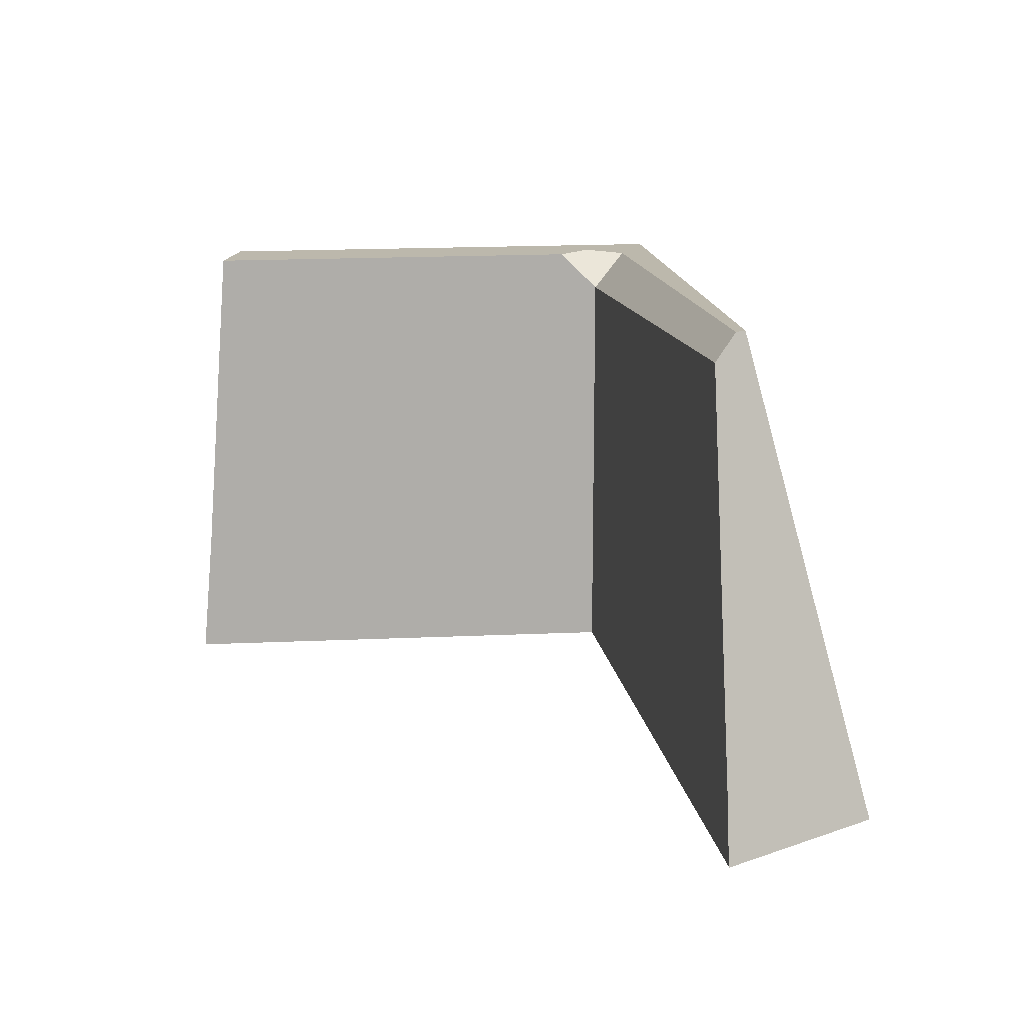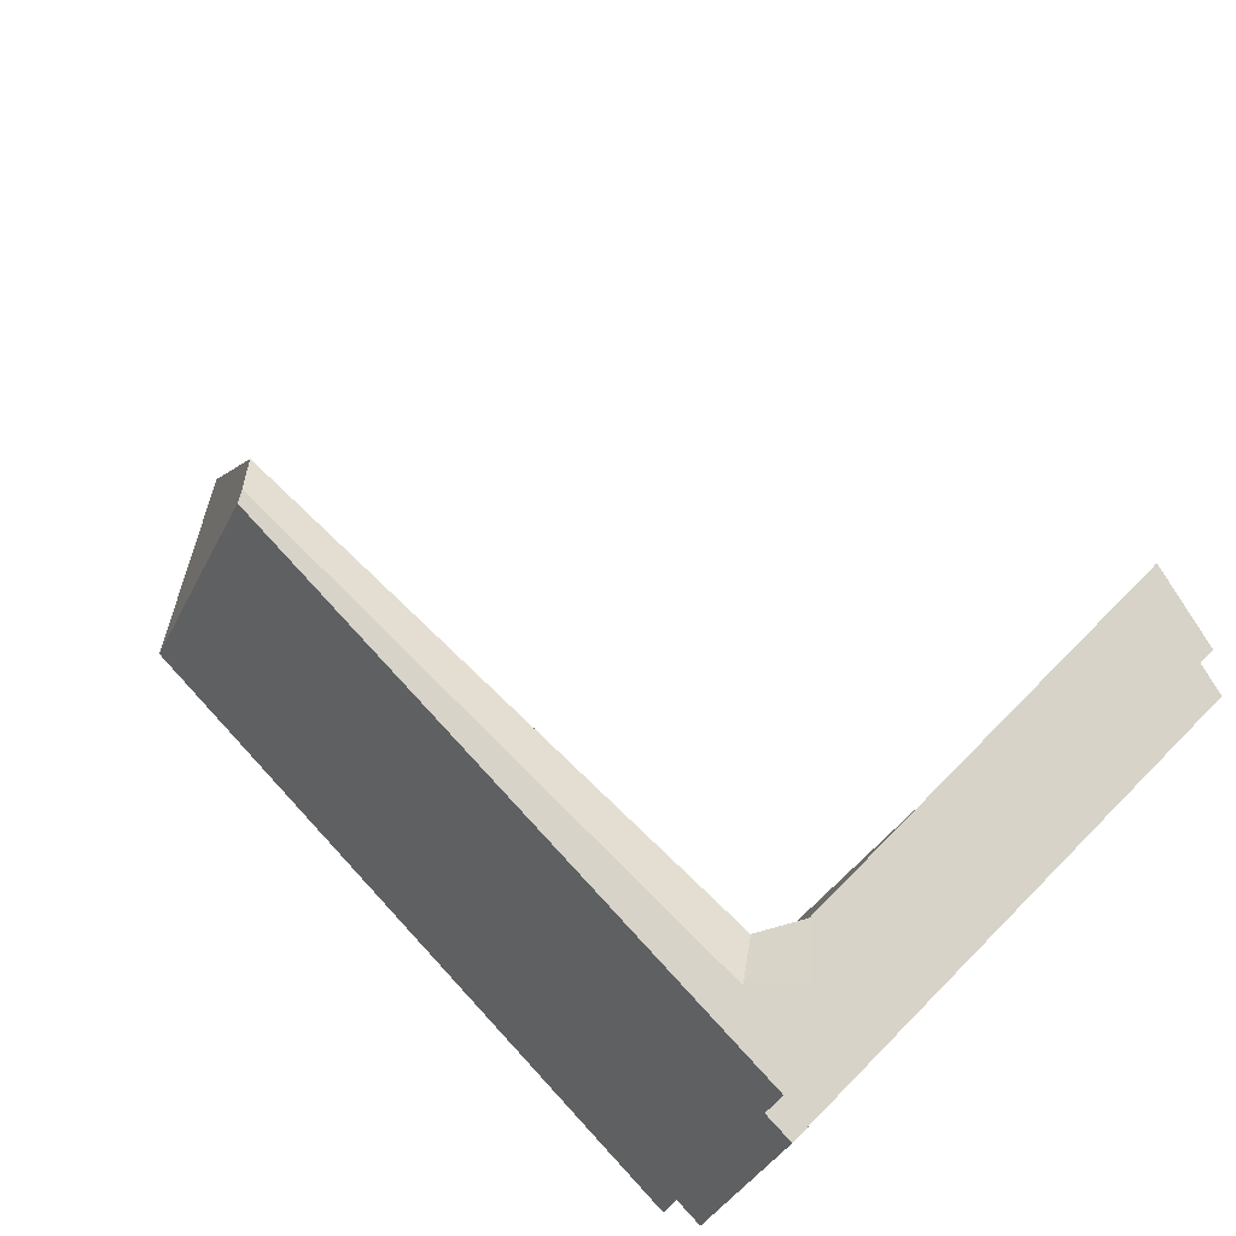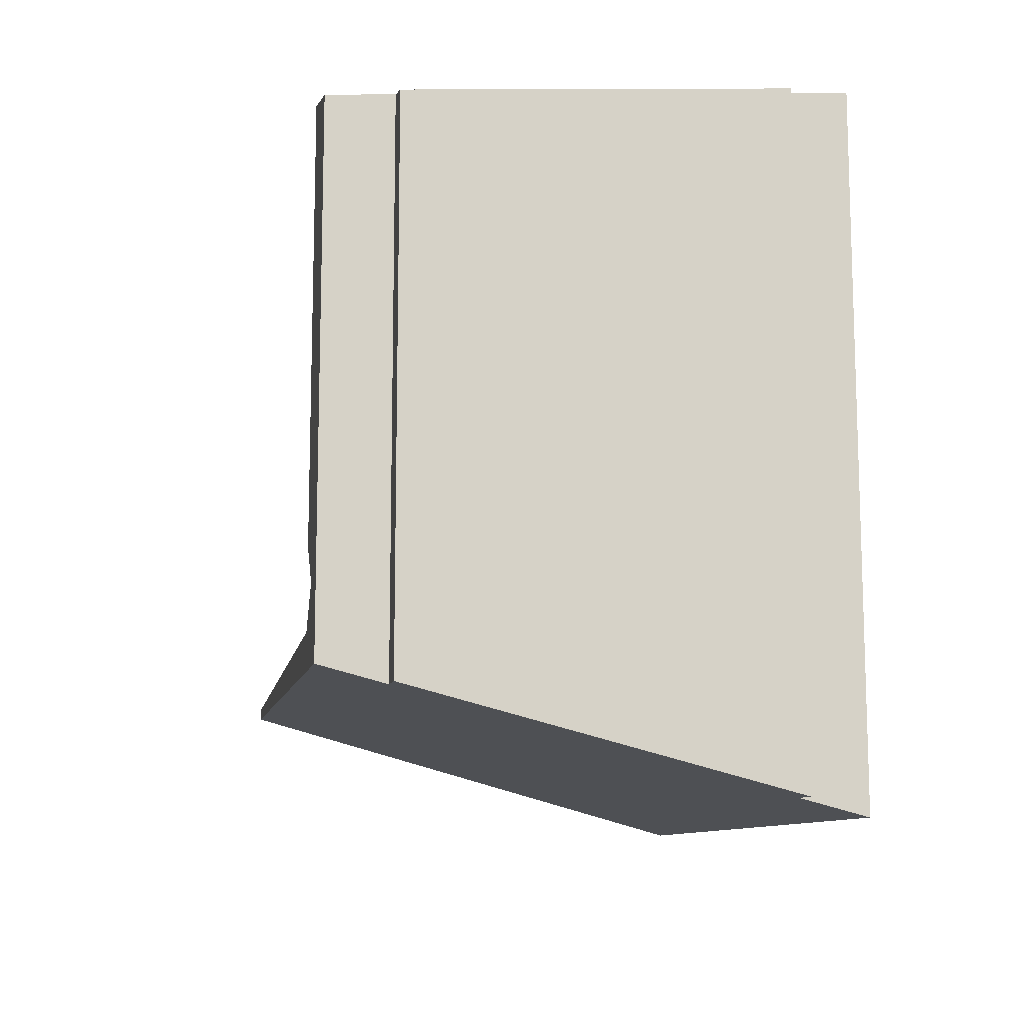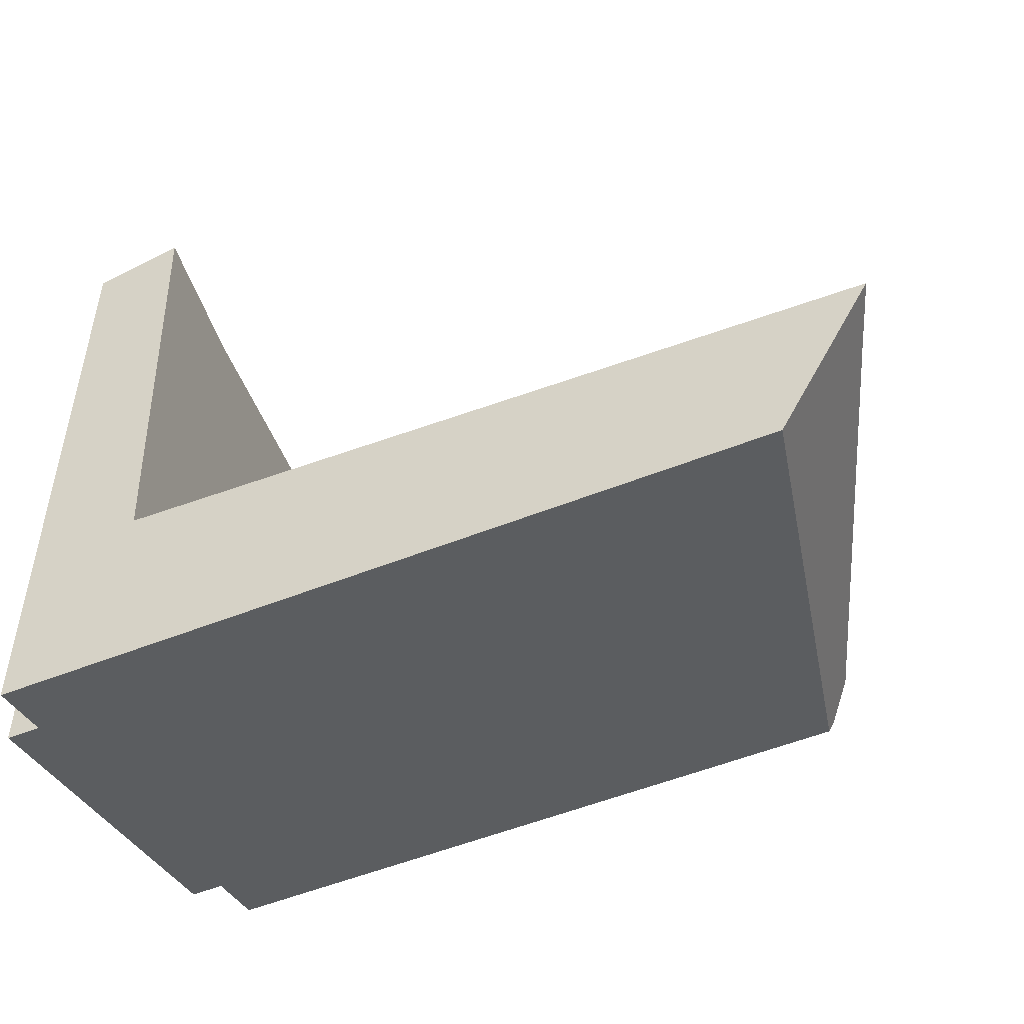
<metadata>
{"format":"obj","ext":"obj","renderer":"f3d","projection":"perspective","resolution":1024,"background":"white","views":[{"elev":14.6,"azim":-98.1,"up":"+Z"},{"elev":76.4,"azim":44.9,"up":"+Z"},{"elev":-11.9,"azim":79.8,"up":"+Y"},{"elev":-50.0,"azim":-157.9,"up":"+Y"}]}
</metadata>
<code>
g IL_SS_Cupboard_2_sh_5
v 0.4942 -0.1779 0.2169
v 0.3627 -0.1779 -0.294
v 0.5335 -0.1779 0.2169
v 0.4942 -0.1779 0.294
v 0.4259 -0.1185 0.294
v 0.4942 -0.1779 -0.294
v 0.3942 -0.1317 0.294
v 0.5335 -0.1779 -0.2169
v 0.4942 -0.2779 0.2169
v 0.5335 -0.2779 0.2169
v 0.4536 -0.1462 0.294
v 0.4625 -0.1462 0.294
v 0.3942 -0.2779 -0.294
v 0.3627 -0.1779 0.2478
v 0.5335 -0.2779 -0.2169
v 0.4942 -0.1779 -0.2169
v 0.4942 -0.2779 -0.294
v 0.4404 -0.1779 0.294
v -0.5058 -0.1779 -0.294
v 0.4942 -0.2779 -0.2169
v 0.3942 -0.2241 0.294
v -0.479 -0.2748 -0.294
v -0.4772 -0.2779 -0.294
v -0.5058 -0.2271 -0.294
v -0.3424 -0.1928 0.2627
v -0.5058 -0.1805 -0.214
v -0.5335 -0.1779 -0.294
v -0.3145 -0.2241 0.294
v -0.3232 -0.2144 0.2842
v -0.5288 -0.1779 -0.2796
v -0.3079 -0.2359 0.294
v 0.4942 0.3479 0.2676
v 0.4942 0.3518 0.2169
v 0.4578 0.4008 -0.294
v 0.3863 0.42 -0.294
v 0.5335 0.3413 0.2169
v 0.5077 0.3482 0.2169
v 0.4942 0.3459 0.294
v 0.405 0.3698 0.294
v 0.4259 0.3642 0.294
v 0.4942 0.3911 -0.294
v 0.3942 0.4048 -0.1245
v 0.5335 0.3525 0.07072
v 0.4942 0.3869 -0.2396
v 0.4724 0.3518 0.294
v 0.3942 0.3727 0.294
v 0.4345 0.3619 0.294
v 0.4625 0.3544 0.294
v 0.4373 0.3612 0.294
v 0.5335 0.3746 -0.2169
v 0.4942 0.3852 -0.2169
v 0.5215 0.3778 -0.2169
v 0.4942 -0.2779 0.2687
v 0.4942 -0.2715 0.294
v 0.4942 -0.2909 0.2169
v 0.4907 -0.2713 0.294
v 0.5335 -0.2926 0.2169
v 0.4949 -0.291 0.2169
v 0.5335 -0.2949 0.2077
v 0.5335 -0.4022 -0.2169
v 0.4766 -0.4192 -0.294
v 0.3942 -0.4158 -0.294
v 0.5274 -0.4019 -0.2169
v 0.4942 -0.4005 -0.2169
v 0.399 -0.2675 0.294
v 0.4942 -0.42 -0.294
v 0.3942 -0.2673 0.294
v 0.4942 -0.4036 -0.229
v -0.4189 -0.3814 -0.294
v 0.2461 -0.4095 -0.294
v -0.2103 -0.2417 0.294
v -0.3069 -0.2377 0.294
v 0.4942 -0.1779 0.2169
v 0.4942 -0.1779 0.2169
v 0.4942 -0.1779 0.2169
v 0.4942 -0.1779 0.2169
v 0.4942 -0.1779 0.2169
v 0.4942 -0.1779 0.2169
v 0.4942 -0.1779 0.2169
v 0.3627 -0.1779 -0.294
v 0.3627 -0.1779 -0.294
v 0.3627 -0.1779 -0.294
v 0.3627 -0.1779 -0.294
v 0.3627 -0.1779 -0.294
v 0.3627 -0.1779 -0.294
v 0.3627 -0.1779 -0.294
v 0.3627 -0.1779 -0.294
v 0.3627 -0.1779 -0.294
v 0.5335 -0.1779 0.2169
v 0.5335 -0.1779 0.2169
v 0.5335 -0.1779 0.2169
v 0.5335 -0.1779 0.2169
v 0.5335 -0.1779 0.2169
v 0.4942 -0.1779 0.294
v 0.4942 -0.1779 0.294
v 0.4942 -0.1779 0.294
v 0.4942 -0.1779 0.294
v 0.4942 -0.1779 0.294
v 0.4942 -0.1779 0.294
v 0.4942 -0.1779 0.294
v 0.4259 -0.1185 0.294
v 0.4259 -0.1185 0.294
v 0.4259 -0.1185 0.294
v 0.4259 -0.1185 0.294
v 0.4942 -0.1779 -0.294
v 0.4942 -0.1779 -0.294
v 0.4942 -0.1779 -0.294
v 0.4942 -0.1779 -0.294
v 0.4942 -0.1779 -0.294
v 0.3942 -0.1317 0.294
v 0.3942 -0.1317 0.294
v 0.3942 -0.1317 0.294
v 0.3942 -0.1317 0.294
v 0.3942 -0.1317 0.294
v 0.3942 -0.1317 0.294
v 0.3942 -0.1317 0.294
v 0.5335 -0.1779 -0.2169
v 0.5335 -0.1779 -0.2169
v 0.5335 -0.1779 -0.2169
v 0.5335 -0.1779 -0.2169
v 0.5335 -0.1779 -0.2169
v 0.5335 -0.1779 -0.2169
v 0.4942 -0.2779 0.2169
v 0.4942 -0.2779 0.2169
v 0.4942 -0.2779 0.2169
v 0.4942 -0.2779 0.2169
v 0.4942 -0.2779 0.2169
v 0.4942 -0.2779 0.2169
v 0.5335 -0.2779 0.2169
v 0.5335 -0.2779 0.2169
v 0.5335 -0.2779 0.2169
v 0.5335 -0.2779 0.2169
v 0.5335 -0.2779 0.2169
v 0.4536 -0.1462 0.294
v 0.4536 -0.1462 0.294
v 0.4536 -0.1462 0.294
v 0.4536 -0.1462 0.294
v 0.4536 -0.1462 0.294
v 0.4625 -0.1462 0.294
v 0.4625 -0.1462 0.294
v 0.4625 -0.1462 0.294
v 0.4625 -0.1462 0.294
v 0.4625 -0.1462 0.294
v 0.4625 -0.1462 0.294
v 0.3942 -0.2779 -0.294
v 0.3942 -0.2779 -0.294
v 0.3942 -0.2779 -0.294
v 0.3942 -0.2779 -0.294
v 0.3942 -0.2779 -0.294
v 0.3942 -0.2779 -0.294
v 0.3942 -0.2779 -0.294
v 0.3942 -0.2779 -0.294
v 0.3627 -0.1779 0.2478
v 0.3627 -0.1779 0.2478
v 0.3627 -0.1779 0.2478
v 0.3627 -0.1779 0.2478
v 0.3627 -0.1779 0.2478
v 0.3627 -0.1779 0.2478
v 0.3627 -0.1779 0.2478
v 0.5335 -0.2779 -0.2169
v 0.5335 -0.2779 -0.2169
v 0.5335 -0.2779 -0.2169
v 0.5335 -0.2779 -0.2169
v 0.5335 -0.2779 -0.2169
v 0.5335 -0.2779 -0.2169
v 0.4942 -0.1779 -0.2169
v 0.4942 -0.1779 -0.2169
v 0.4942 -0.1779 -0.2169
v 0.4942 -0.1779 -0.2169
v 0.4942 -0.1779 -0.2169
v 0.4942 -0.1779 -0.2169
v 0.4942 -0.1779 -0.2169
v 0.4942 -0.2779 -0.294
v 0.4942 -0.2779 -0.294
v 0.4942 -0.2779 -0.294
v 0.4942 -0.2779 -0.294
v 0.4942 -0.2779 -0.294
v 0.4404 -0.1779 0.294
v 0.4404 -0.1779 0.294
v 0.4404 -0.1779 0.294
v 0.4404 -0.1779 0.294
v 0.4404 -0.1779 0.294
v 0.4404 -0.1779 0.294
v 0.4404 -0.1779 0.294
v 0.4404 -0.1779 0.294
v 0.4404 -0.1779 0.294
v -0.5058 -0.1779 -0.294
v -0.5058 -0.1779 -0.294
v -0.5058 -0.1779 -0.294
v -0.5058 -0.1779 -0.294
v -0.5058 -0.1779 -0.294
v -0.5058 -0.1779 -0.294
v 0.4942 -0.2779 -0.2169
v 0.4942 -0.2779 -0.2169
v 0.4942 -0.2779 -0.2169
v 0.4942 -0.2779 -0.2169
v 0.4942 -0.2779 -0.2169
v 0.4942 -0.2779 -0.2169
v 0.4942 -0.2779 -0.2169
v 0.3942 -0.2241 0.294
v 0.3942 -0.2241 0.294
v 0.3942 -0.2241 0.294
v 0.3942 -0.2241 0.294
v -0.479 -0.2748 -0.294
v -0.479 -0.2748 -0.294
v -0.479 -0.2748 -0.294
v -0.479 -0.2748 -0.294
v -0.4772 -0.2779 -0.294
v -0.4772 -0.2779 -0.294
v -0.4772 -0.2779 -0.294
v -0.4772 -0.2779 -0.294
v -0.4772 -0.2779 -0.294
v -0.4772 -0.2779 -0.294
v -0.4772 -0.2779 -0.294
v -0.4772 -0.2779 -0.294
v -0.5058 -0.2271 -0.294
v -0.5058 -0.2271 -0.294
v -0.5058 -0.2271 -0.294
v -0.5058 -0.2271 -0.294
v -0.5058 -0.2271 -0.294
v -0.3424 -0.1928 0.2627
v -0.3424 -0.1928 0.2627
v -0.3424 -0.1928 0.2627
v -0.3424 -0.1928 0.2627
v -0.5058 -0.1805 -0.214
v -0.5058 -0.1805 -0.214
v -0.5058 -0.1805 -0.214
v -0.5058 -0.1805 -0.214
v -0.5058 -0.1805 -0.214
v -0.5335 -0.1779 -0.294
v -0.5335 -0.1779 -0.294
v -0.3145 -0.2241 0.294
v -0.3145 -0.2241 0.294
v -0.3145 -0.2241 0.294
v -0.3145 -0.2241 0.294
v -0.3232 -0.2144 0.2842
v -0.3232 -0.2144 0.2842
v -0.3232 -0.2144 0.2842
v -0.5288 -0.1779 -0.2796
v -0.5288 -0.1779 -0.2796
v -0.5288 -0.1779 -0.2796
v -0.3079 -0.2359 0.294
v -0.3079 -0.2359 0.294
v -0.3079 -0.2359 0.294
v -0.3079 -0.2359 0.294
v -0.3079 -0.2359 0.294
v 0.4942 0.3479 0.2676
v 0.4942 0.3479 0.2676
v 0.4942 0.3479 0.2676
v 0.4942 0.3518 0.2169
v 0.4942 0.3518 0.2169
v 0.4942 0.3518 0.2169
v 0.4942 0.3518 0.2169
v 0.4578 0.4008 -0.294
v 0.4578 0.4008 -0.294
v 0.4578 0.4008 -0.294
v 0.4578 0.4008 -0.294
v 0.3863 0.42 -0.294
v 0.3863 0.42 -0.294
v 0.3863 0.42 -0.294
v 0.5335 0.3413 0.2169
v 0.5335 0.3413 0.2169
v 0.5335 0.3413 0.2169
v 0.5077 0.3482 0.2169
v 0.5077 0.3482 0.2169
v 0.5077 0.3482 0.2169
v 0.5077 0.3482 0.2169
v 0.4942 0.3459 0.294
v 0.4942 0.3459 0.294
v 0.4942 0.3459 0.294
v 0.405 0.3698 0.294
v 0.405 0.3698 0.294
v 0.405 0.3698 0.294
v 0.4259 0.3642 0.294
v 0.4259 0.3642 0.294
v 0.4259 0.3642 0.294
v 0.4259 0.3642 0.294
v 0.4259 0.3642 0.294
v 0.4942 0.3911 -0.294
v 0.4942 0.3911 -0.294
v 0.4942 0.3911 -0.294
v 0.3942 0.4048 -0.1245
v 0.3942 0.4048 -0.1245
v 0.3942 0.4048 -0.1245
v 0.3942 0.4048 -0.1245
v 0.3942 0.4048 -0.1245
v 0.3942 0.4048 -0.1245
v 0.3942 0.4048 -0.1245
v 0.3942 0.4048 -0.1245
v 0.5335 0.3525 0.07072
v 0.5335 0.3525 0.07072
v 0.5335 0.3525 0.07072
v 0.5335 0.3525 0.07072
v 0.5335 0.3525 0.07072
v 0.5335 0.3525 0.07072
v 0.5335 0.3525 0.07072
v 0.5335 0.3525 0.07072
v 0.5335 0.3525 0.07072
v 0.5335 0.3525 0.07072
v 0.5335 0.3525 0.07072
v 0.5335 0.3525 0.07072
v 0.4942 0.3869 -0.2396
v 0.4942 0.3869 -0.2396
v 0.4942 0.3869 -0.2396
v 0.4942 0.3869 -0.2396
v 0.4942 0.3869 -0.2396
v 0.4724 0.3518 0.294
v 0.4724 0.3518 0.294
v 0.4724 0.3518 0.294
v 0.4724 0.3518 0.294
v 0.4724 0.3518 0.294
v 0.4724 0.3518 0.294
v 0.3942 0.3727 0.294
v 0.3942 0.3727 0.294
v 0.3942 0.3727 0.294
v 0.4345 0.3619 0.294
v 0.4345 0.3619 0.294
v 0.4345 0.3619 0.294
v 0.4345 0.3619 0.294
v 0.4625 0.3544 0.294
v 0.4625 0.3544 0.294
v 0.4625 0.3544 0.294
v 0.4373 0.3612 0.294
v 0.4373 0.3612 0.294
v 0.4373 0.3612 0.294
v 0.5335 0.3746 -0.2169
v 0.5335 0.3746 -0.2169
v 0.5335 0.3746 -0.2169
v 0.4942 0.3852 -0.2169
v 0.4942 0.3852 -0.2169
v 0.4942 0.3852 -0.2169
v 0.4942 0.3852 -0.2169
v 0.5215 0.3778 -0.2169
v 0.5215 0.3778 -0.2169
v 0.5215 0.3778 -0.2169
v 0.4942 -0.2779 0.2687
v 0.4942 -0.2779 0.2687
v 0.4942 -0.2779 0.2687
v 0.4942 -0.2779 0.2687
v 0.4942 -0.2715 0.294
v 0.4942 -0.2715 0.294
v 0.4942 -0.2715 0.294
v 0.4942 -0.2909 0.2169
v 0.4942 -0.2909 0.2169
v 0.4942 -0.2909 0.2169
v 0.4942 -0.2909 0.2169
v 0.4907 -0.2713 0.294
v 0.4907 -0.2713 0.294
v 0.4907 -0.2713 0.294
v 0.4907 -0.2713 0.294
v 0.4907 -0.2713 0.294
v 0.4907 -0.2713 0.294
v 0.4907 -0.2713 0.294
v 0.4907 -0.2713 0.294
v 0.5335 -0.2926 0.2169
v 0.5335 -0.2926 0.2169
v 0.5335 -0.2926 0.2169
v 0.4949 -0.291 0.2169
v 0.4949 -0.291 0.2169
v 0.4949 -0.291 0.2169
v 0.4949 -0.291 0.2169
v 0.5335 -0.2949 0.2077
v 0.5335 -0.2949 0.2077
v 0.5335 -0.2949 0.2077
v 0.5335 -0.2949 0.2077
v 0.5335 -0.2949 0.2077
v 0.5335 -0.2949 0.2077
v 0.5335 -0.4022 -0.2169
v 0.5335 -0.4022 -0.2169
v 0.4766 -0.4192 -0.294
v 0.4766 -0.4192 -0.294
v 0.4766 -0.4192 -0.294
v 0.4766 -0.4192 -0.294
v 0.4766 -0.4192 -0.294
v 0.3942 -0.4158 -0.294
v 0.3942 -0.4158 -0.294
v 0.3942 -0.4158 -0.294
v 0.3942 -0.4158 -0.294
v 0.3942 -0.4158 -0.294
v 0.5274 -0.4019 -0.2169
v 0.5274 -0.4019 -0.2169
v 0.5274 -0.4019 -0.2169
v 0.5274 -0.4019 -0.2169
v 0.4942 -0.4005 -0.2169
v 0.4942 -0.4005 -0.2169
v 0.4942 -0.4005 -0.2169
v 0.4942 -0.4005 -0.2169
v 0.4942 -0.4005 -0.2169
v 0.4942 -0.4005 -0.2169
v 0.399 -0.2675 0.294
v 0.399 -0.2675 0.294
v 0.399 -0.2675 0.294
v 0.4942 -0.42 -0.294
v 0.4942 -0.42 -0.294
v 0.4942 -0.42 -0.294
v 0.3942 -0.2673 0.294
v 0.3942 -0.2673 0.294
v 0.3942 -0.2673 0.294
v 0.3942 -0.2673 0.294
v 0.3942 -0.2673 0.294
v 0.3942 -0.2673 0.294
v 0.4942 -0.4036 -0.229
v 0.4942 -0.4036 -0.229
v 0.4942 -0.4036 -0.229
v 0.4942 -0.4036 -0.229
v -0.4189 -0.3814 -0.294
v -0.4189 -0.3814 -0.294
v -0.4189 -0.3814 -0.294
v 0.2461 -0.4095 -0.294
v 0.2461 -0.4095 -0.294
v 0.2461 -0.4095 -0.294
v 0.2461 -0.4095 -0.294
v 0.2461 -0.4095 -0.294
v -0.2103 -0.2417 0.294
v -0.2103 -0.2417 0.294
v -0.2103 -0.2417 0.294
v -0.3069 -0.2377 0.294
v -0.3069 -0.2377 0.294
v -0.3069 -0.2377 0.294
v -0.3069 -0.2377 0.294
g IL_SS_Cupboard_2_sh_5_0
f 1 4 9
f 123 94 53
f 38 95 73
f 124 10 74
f 125 336 55
f 337 96 54
f 97 268 45
f 32 269 75
f 129 3 76
f 57 130 126
f 343 58 127
f 341 98 18
f 12 99 307
f 33 248 77
f 78 89 37
f 90 131 15
f 132 355 59
f 358 356 128
f 349 342 178
f 179 100 139
f 48 140 309
f 251 79 264
f 91 36 265
f 8 92 160
f 161 133 362
f 180 65 351
f 11 181 141
f 142 320 49
f 262 93 117
f 118 162 20
f 60 163 365
f 388 402 193
f 391 182 67
f 7 183 134
f 47 135 143
f 323 316 144
f 294 263 119
f 16 120 194
f 195 164 380
f 165 368 381
f 389 196 383
f 404 66 197
f 184 21 397
f 185 110 14
f 5 111 136
f 317 40 137
f 50 296 121
f 326 122 166
f 198 17 167
f 394 173 199
f 174 395 372
f 377 13 373
f 399 200 31
f 201 186 153
f 2 154 112
f 46 113 101
f 274 102 138
f 333 328 168
f 175 6 169
f 145 176 374
f 146 379 409
f 414 401 242
f 243 202 28
f 232 203 155
f 80 19 156
f 81 114 35
f 115 313 42
f 39 314 103
f 276 271 104
f 329 335 170
f 171 105 44
f 106 177 147
f 411 69 148
f 244 417 416
f 29 234 157
f 158 187 25
f 24 188 82
f 258 34 83
f 259 116 283
f 331 172 302
f 107 41 303
f 84 108 149
f 406 208 150
f 221 237 159
f 222 189 26
f 190 216 27
f 22 217 85
f 254 279 86
f 281 109 87
f 88 151 204
f 205 152 211
f 30 226 191
f 192 230 239
f 344 338 56
f 339 340 347
f 308 270 247
f 345 64 359
f 346 348 384
f 310 249 250
f 363 357 360
f 385 364 361
f 350 68 386
f 43 321 311
f 252 290 312
f 253 266 291
f 267 261 292
f 387 63 366
f 352 61 403
f 353 390 62
f 293 324 322
f 382 369 367
f 370 393 405
f 354 375 371
f 392 396 376
f 295 318 325
f 398 70 378
f 297 275 319
f 298 327 52
f 400 71 410
f 299 282 277
f 300 334 51
f 415 72 412
f 23 245 233
f 284 315 272
f 285 273 278
f 301 330 286
f 418 407 413
f 246 209 419
f 210 235 236
f 255 260 287
f 332 304 288
f 305 280 256
f 420 212 408
f 213 238 223
f 214 224 225
f 240 231 218
f 227 219 206
f 306 257 289
f 207 215 228
f 229 241 220

</code>
